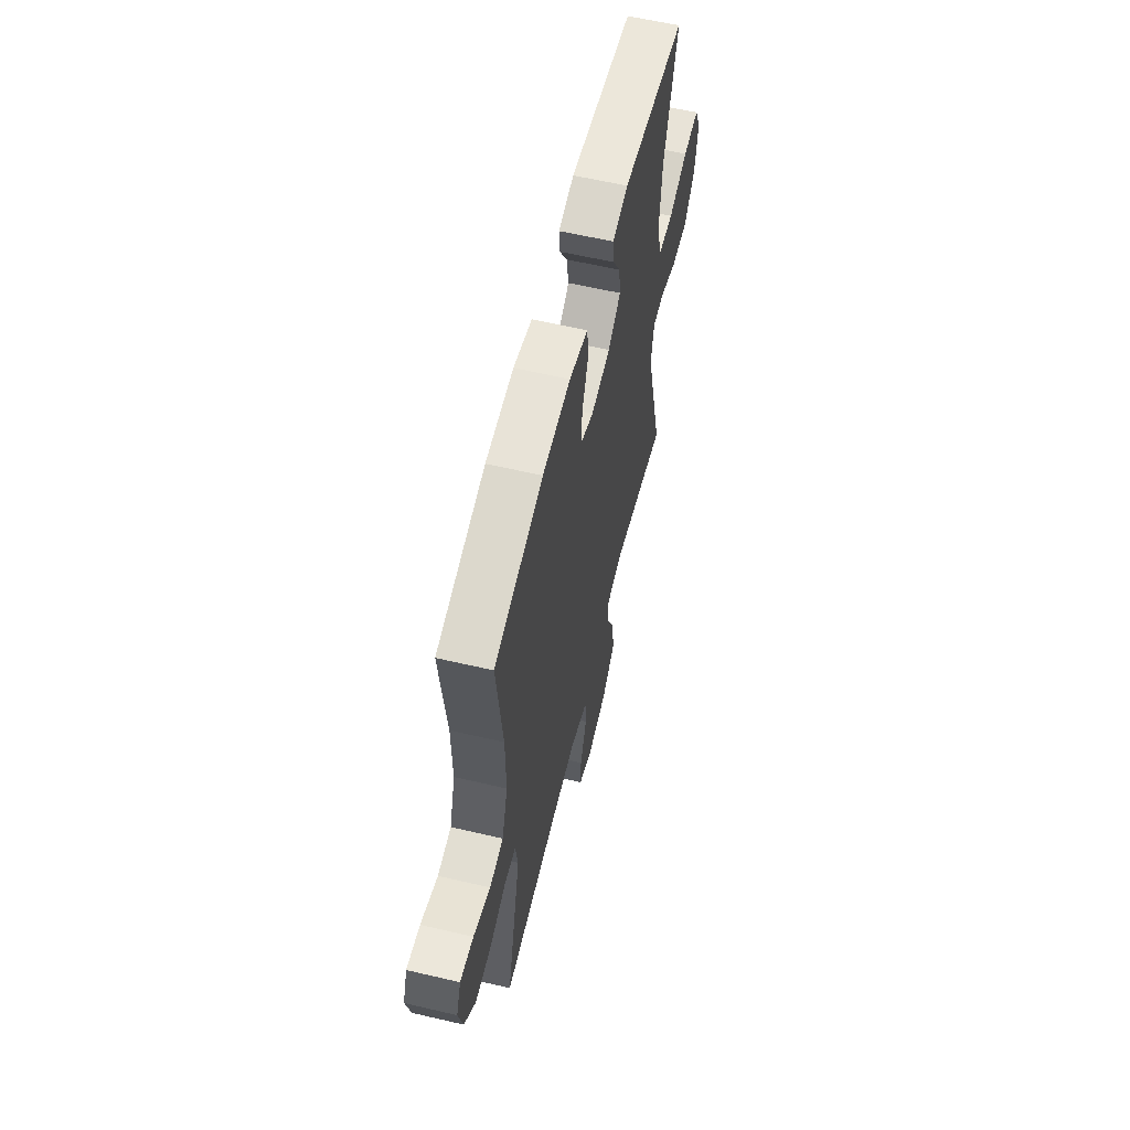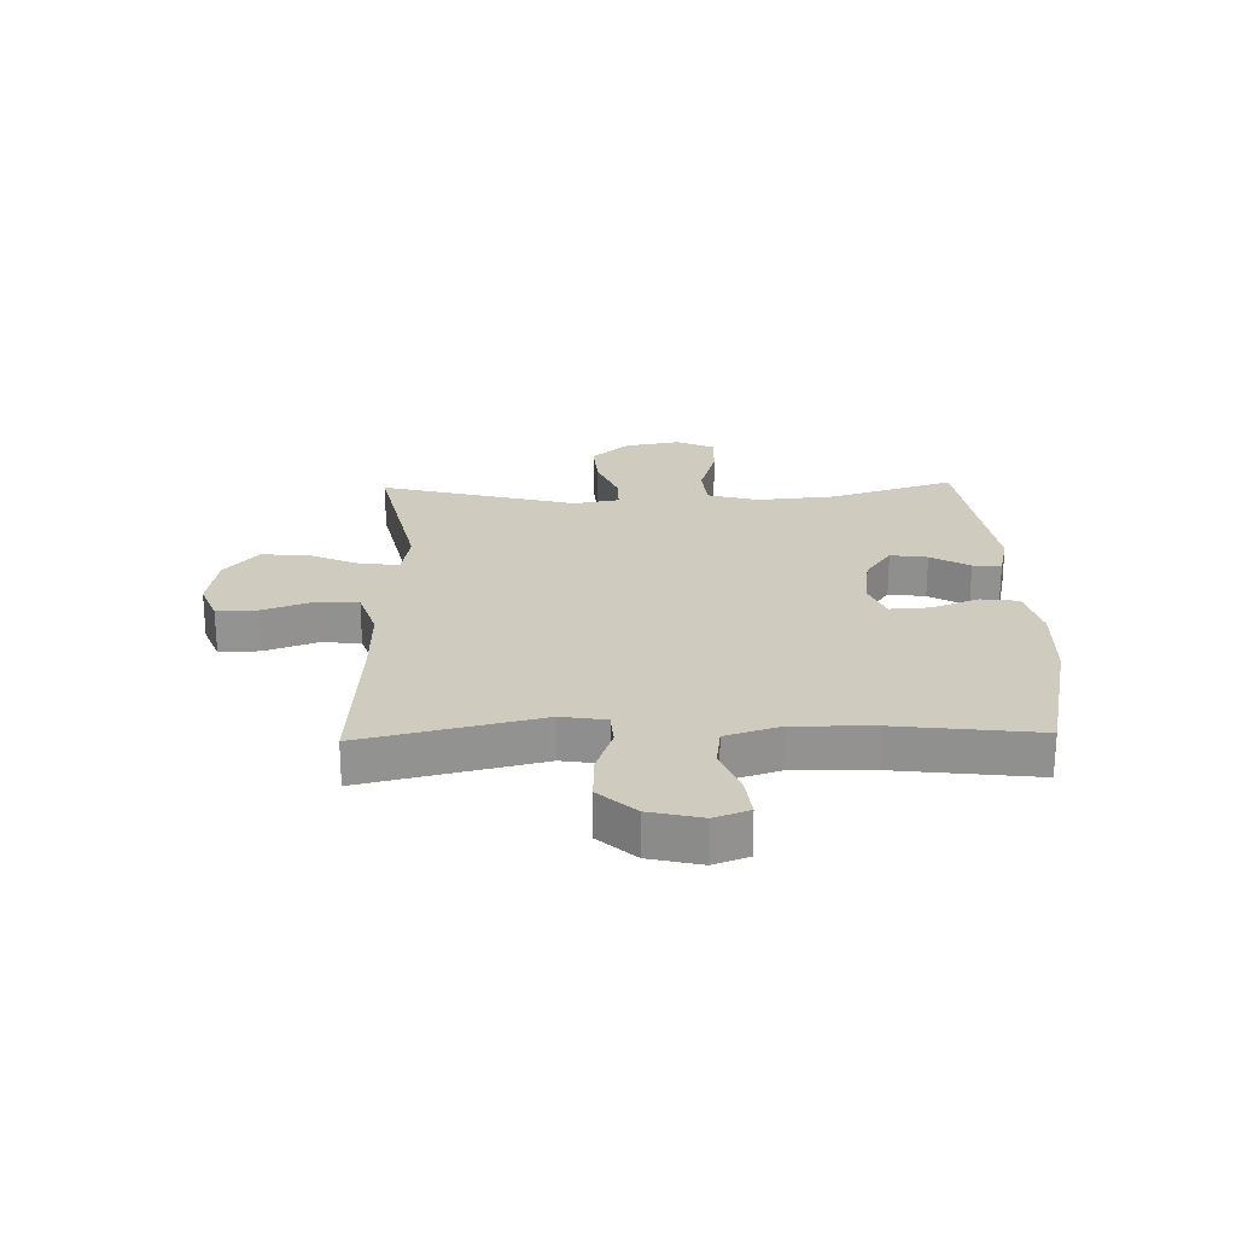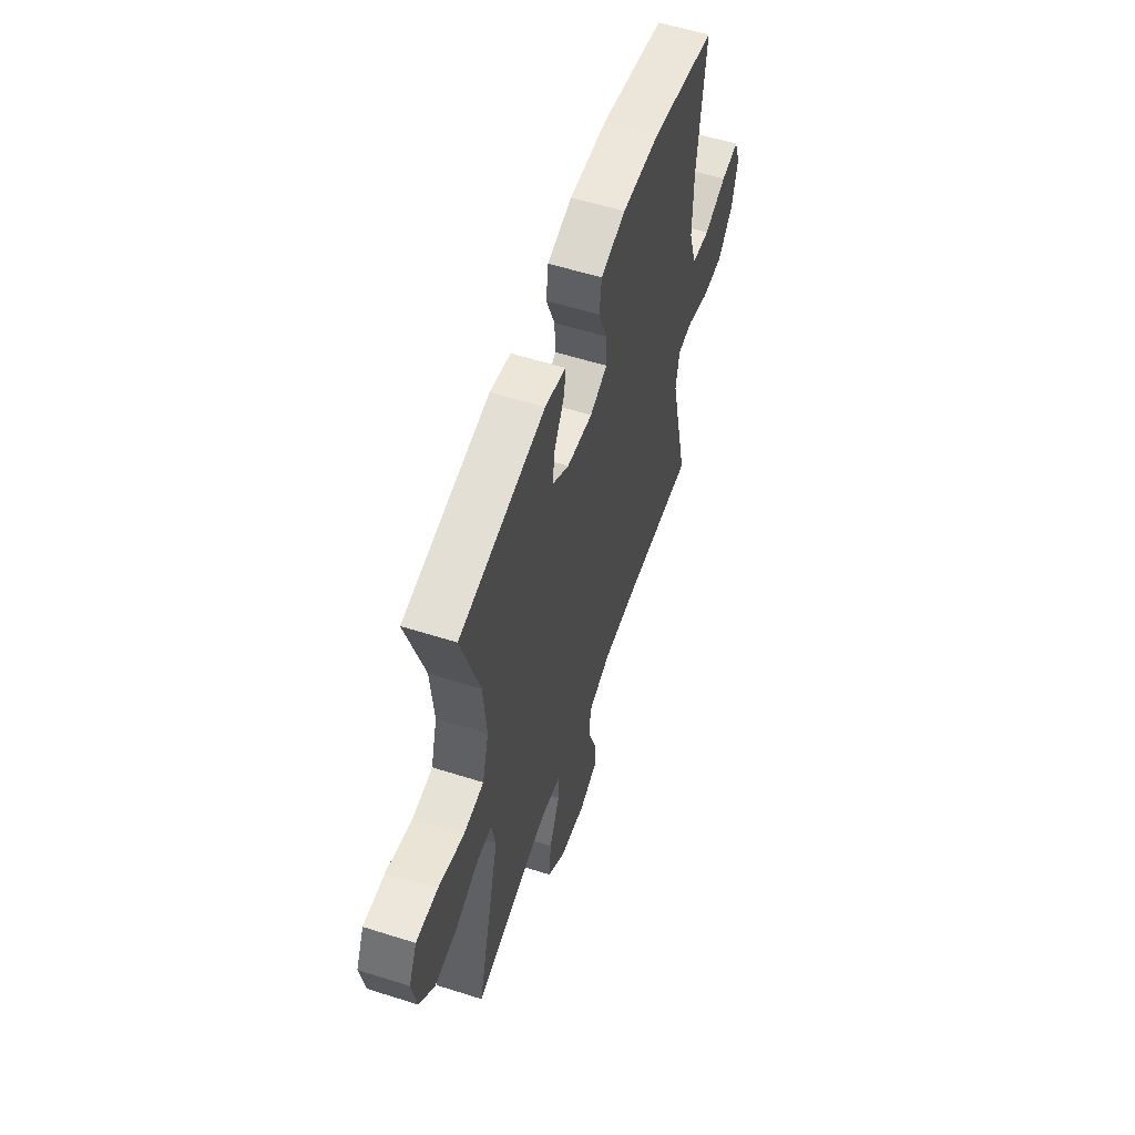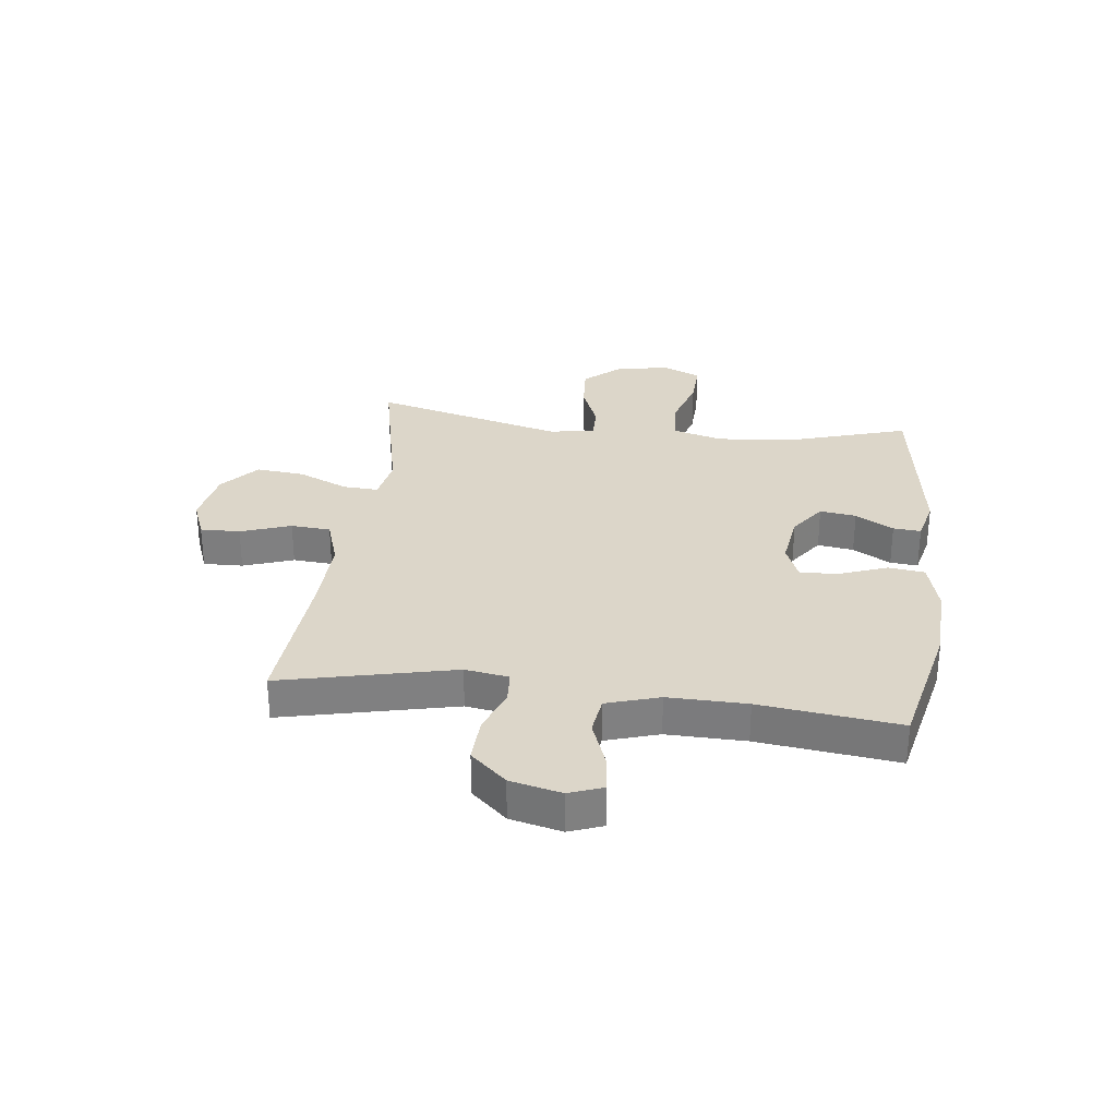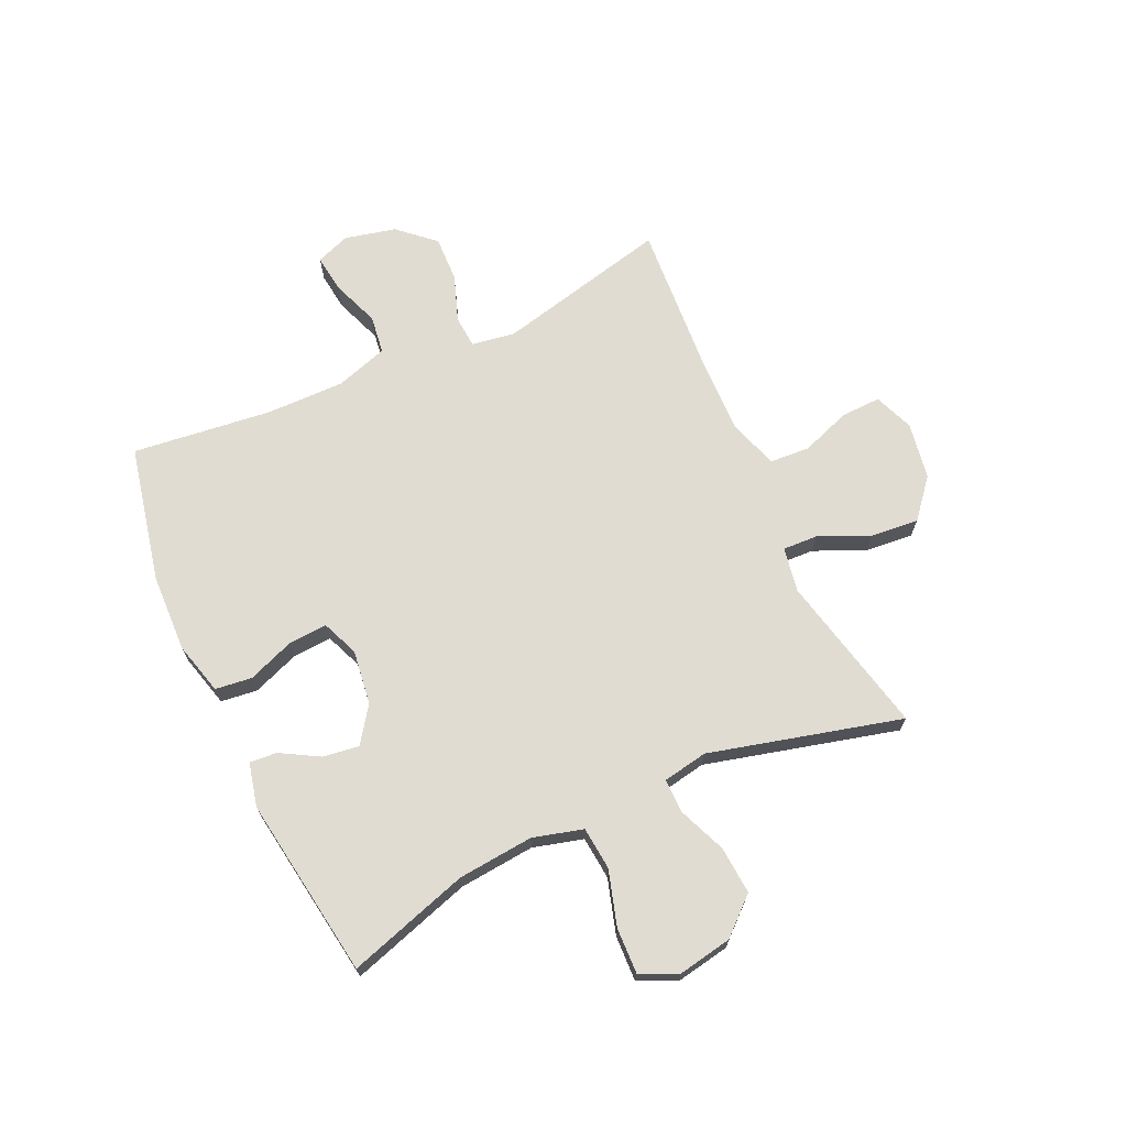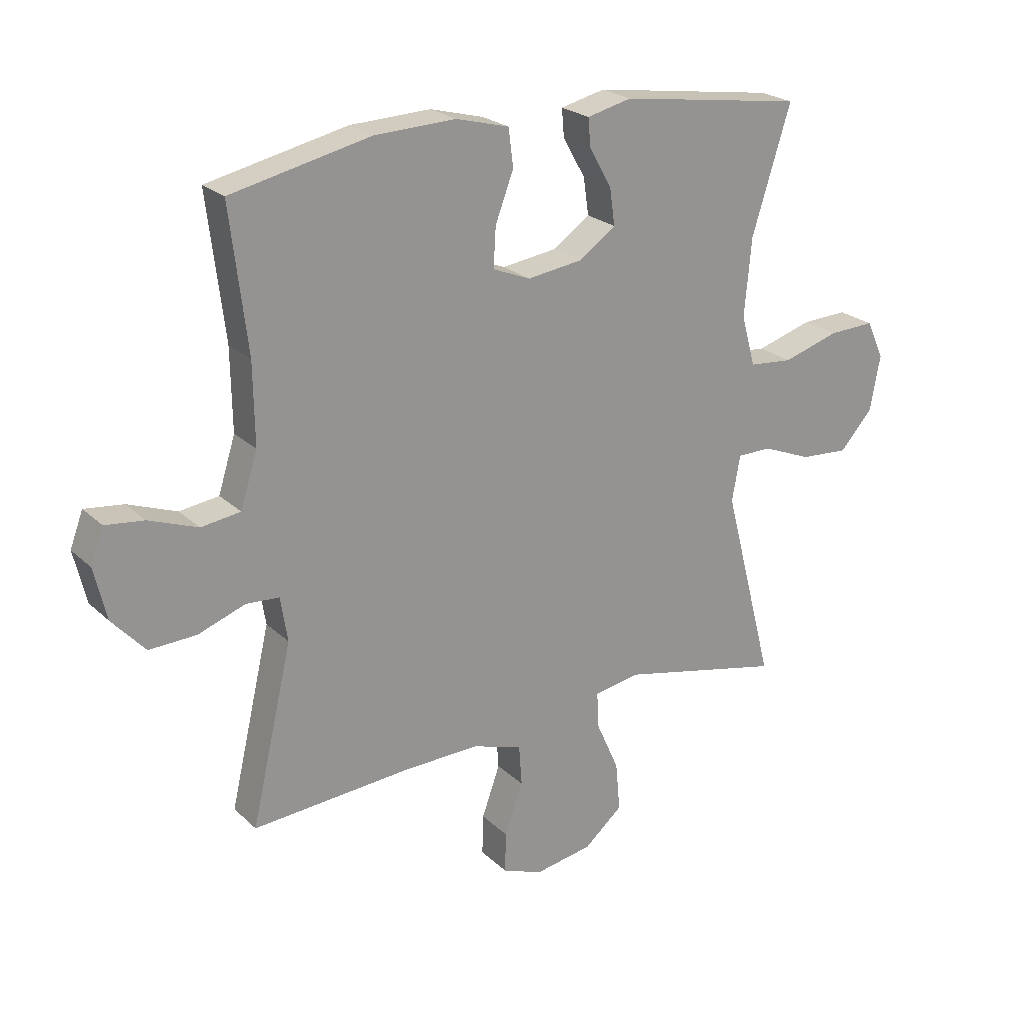
<metadata>
{"format":"obj","ext":"obj","renderer":"f3d","projection":"perspective","resolution":1024,"background":"white","views":[{"elev":59.8,"azim":-76.5,"up":"+Z"},{"elev":23.7,"azim":-91.5,"up":"+Y"},{"elev":57.1,"azim":108.3,"up":"+Z"},{"elev":30.2,"azim":-82.9,"up":"+Y"},{"elev":69.3,"azim":65.2,"up":"+Y"},{"elev":23.2,"azim":-33.4,"up":"+Z"}]}
</metadata>
<code>
v 0.5 0.07 -0.5
v 0.22 0.07 -0.438
v 0.142 0.07 -0.452
v 0.145 0.07 -0.513
v 0.184 0.07 -0.601
v 0.192 0.07 -0.685
v 0.126 0.07 -0.741
v 0.027 0.07 -0.758
v -0.042 0.07 -0.731
v -0.04 0.07 -0.662
v -0.009 0.07 -0.575
v -0.014 0.07 -0.506
v -0.099 0.07 -0.478
v -0.229 0.07 -0.481
v -0.5 0.07 -0.5
v -0.43 0.07 -0.199
v -0.442 0.07 -0.123
v -0.498 0.07 -0.119
v -0.579 0.07 -0.148
v -0.659 0.07 -0.151
v -0.715 0.07 -0.089
v -0.736 0.07 0
v -0.714 0.07 0.059
v -0.648 0.07 0.051
v -0.565 0.07 0.02
v -0.498 0.07 0.029
v -0.469 0.07 0.121
v -0.471 0.07 0.258
v -0.5 0.07 0.5
v -0.262 0.07 0.552
v -0.125 0.07 0.557
v -0.034 0.07 0.533
v -0.026 0.07 0.469
v -0.057 0.07 0.387
v -0.061 0.07 0.32
v 0.003 0.07 0.294
v 0.098 0.07 0.307
v 0.16 0.07 0.351
v 0.151 0.07 0.414
v 0.113 0.07 0.48
v 0.109 0.07 0.528
v 0.185 0.07 0.546
v 0.5 0.07 0.5
v 0.434 0.07 0.288
v 0.422 0.07 0.156
v 0.446 0.07 0.069
v 0.521 0.07 0.062
v 0.617 0.07 0.091
v 0.696 0.07 0.094
v 0.726 0.07 0.029
v 0.709 0.07 -0.065
v 0.653 0.07 -0.128
v 0.57 0.07 -0.122
v 0.486 0.07 -0.088
v 0.427 0.07 -0.088
v 0.413 0.07 -0.166
v 0.5 0 -0.5
v 0.22 0 -0.438
v 0.142 0 -0.452
v 0.145 0 -0.513
v 0.184 0 -0.601
v 0.192 0 -0.685
v 0.126 0 -0.741
v 0.027 0 -0.758
v -0.042 0 -0.731
v -0.04 0 -0.662
v -0.009 0 -0.575
v -0.014 0 -0.506
v -0.099 0 -0.478
v -0.229 0 -0.481
v -0.5 0 -0.5
v -0.43 0 -0.199
v -0.442 0 -0.123
v -0.498 0 -0.119
v -0.579 0 -0.148
v -0.659 0 -0.151
v -0.715 0 -0.089
v -0.736 0 0
v -0.714 0 0.059
v -0.648 0 0.051
v -0.565 0 0.02
v -0.498 0 0.029
v -0.469 0 0.121
v -0.471 0 0.258
v -0.5 0 0.5
v -0.262 0 0.552
v -0.125 0 0.557
v -0.034 0 0.533
v -0.026 0 0.469
v -0.057 0 0.387
v -0.061 0 0.32
v 0.003 0 0.294
v 0.098 0 0.307
v 0.16 0 0.351
v 0.151 0 0.414
v 0.113 0 0.48
v 0.109 0 0.528
v 0.185 0 0.546
v 0.5 0 0.5
v 0.434 0 0.288
v 0.422 0 0.156
v 0.446 0 0.069
v 0.521 0 0.062
v 0.617 0 0.091
v 0.696 0 0.094
v 0.726 0 0.029
v 0.709 0 -0.065
v 0.653 0 -0.128
v 0.57 0 -0.122
v 0.486 0 -0.088
v 0.427 0 -0.088
v 0.413 0 -0.166
f 52 53 54
f 51 52 54
f 50 51 54
f 49 50 54
f 48 49 54
f 47 48 54
f 46 47 54 55
f 45 46 55 56
f 42 43 44
f 41 42 44
f 40 41 44
f 39 40 44
f 38 39 44 45
f 37 38 45 56
f 32 33 34
f 31 32 34
f 30 31 34
f 29 30 34
f 28 29 34
f 27 28 34 35
f 26 27 35 36
f 23 24 25
f 22 23 25
f 21 22 25
f 20 21 25
f 19 20 25
f 18 19 25
f 17 18 25 26
f 14 15 16
f 13 14 16 17
f 36 37 56
f 26 36 56
f 17 26 56
f 13 17 56
f 12 13 56
f 9 10 11
f 8 9 11
f 7 8 11
f 6 7 11
f 5 6 11
f 4 5 11
f 56 1 2
f 56 2 3
f 12 56 3
f 3 4 11 12
f 110 109 108
f 110 108 107
f 110 107 106
f 110 106 105
f 110 105 104
f 110 104 103
f 111 110 103 102
f 112 111 102 101
f 100 99 98
f 100 98 97
f 100 97 96
f 100 96 95
f 101 100 95 94
f 112 101 94 93
f 90 89 88
f 90 88 87
f 90 87 86
f 90 86 85
f 90 85 84
f 91 90 84 83
f 92 91 83 82
f 81 80 79
f 81 79 78
f 81 78 77
f 81 77 76
f 81 76 75
f 81 75 74
f 82 81 74 73
f 72 71 70
f 73 72 70 69
f 112 93 92
f 112 92 82
f 112 82 73
f 112 73 69
f 112 69 68
f 67 66 65
f 67 65 64
f 67 64 63
f 67 63 62
f 67 62 61
f 67 61 60
f 58 57 112
f 59 58 112
f 59 112 68
f 68 67 60 59
f 1 57 58 2
f 2 58 59 3
f 3 59 60 4
f 4 60 61 5
f 5 61 62 6
f 6 62 63 7
f 7 63 64 8
f 8 64 65 9
f 9 65 66 10
f 10 66 67 11
f 11 67 68 12
f 12 68 69 13
f 13 69 70 14
f 14 70 71 15
f 15 71 72 16
f 16 72 73 17
f 17 73 74 18
f 18 74 75 19
f 19 75 76 20
f 20 76 77 21
f 21 77 78 22
f 22 78 79 23
f 23 79 80 24
f 24 80 81 25
f 25 81 82 26
f 26 82 83 27
f 27 83 84 28
f 28 84 85 29
f 29 85 86 30
f 30 86 87 31
f 31 87 88 32
f 32 88 89 33
f 33 89 90 34
f 34 90 91 35
f 35 91 92 36
f 36 92 93 37
f 37 93 94 38
f 38 94 95 39
f 39 95 96 40
f 40 96 97 41
f 41 97 98 42
f 42 98 99 43
f 43 99 100 44
f 44 100 101 45
f 45 101 102 46
f 46 102 103 47
f 47 103 104 48
f 48 104 105 49
f 49 105 106 50
f 50 106 107 51
f 51 107 108 52
f 52 108 109 53
f 53 109 110 54
f 54 110 111 55
f 55 111 112 56
f 56 112 57 1

</code>
